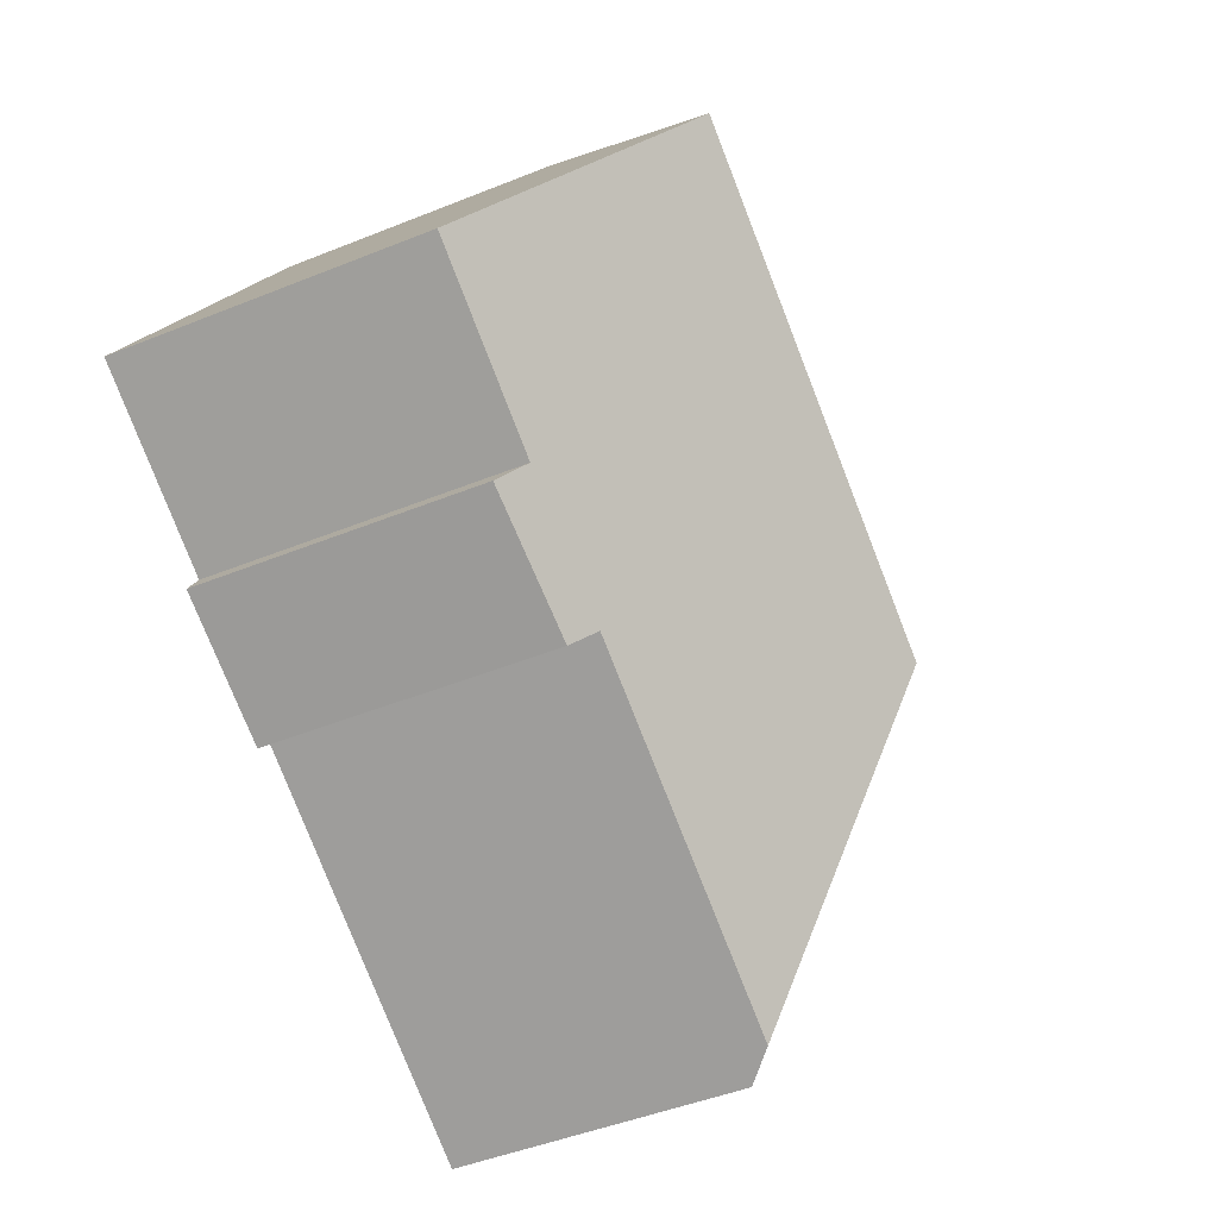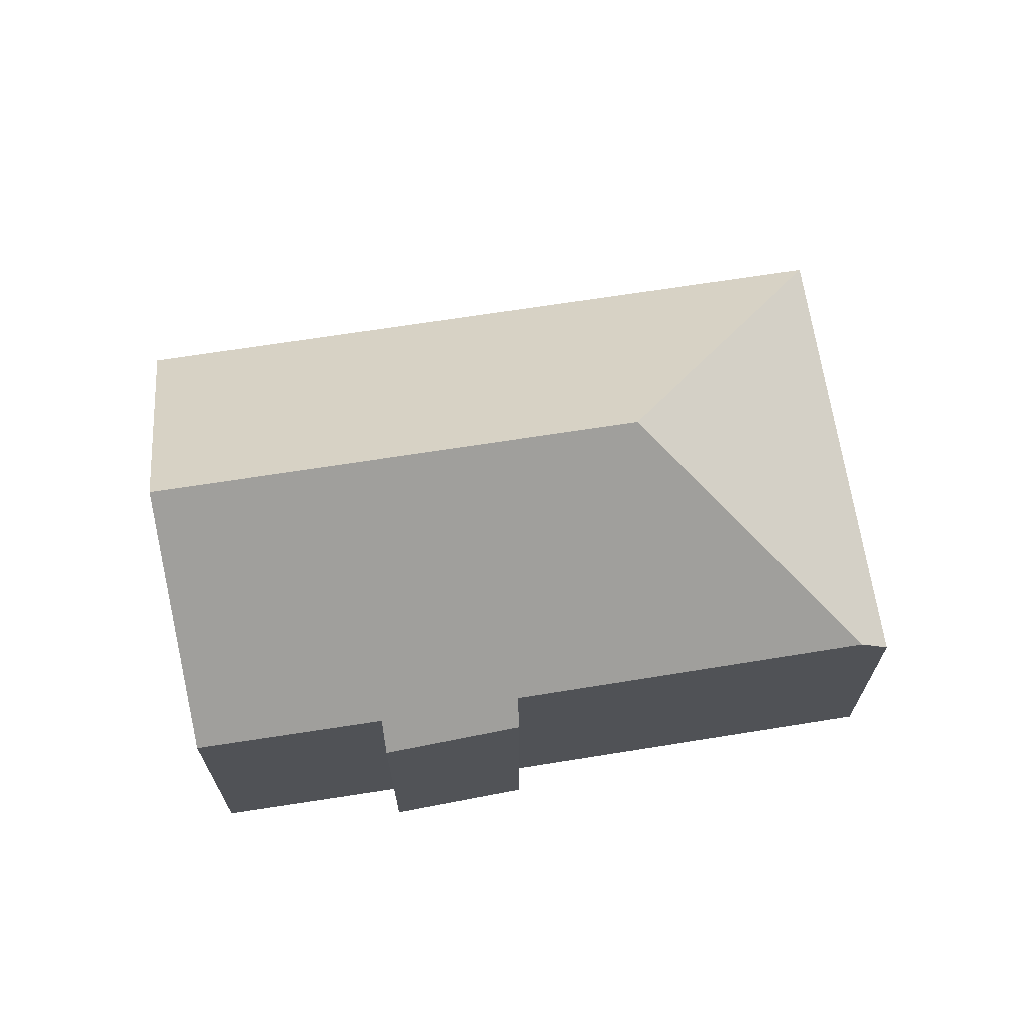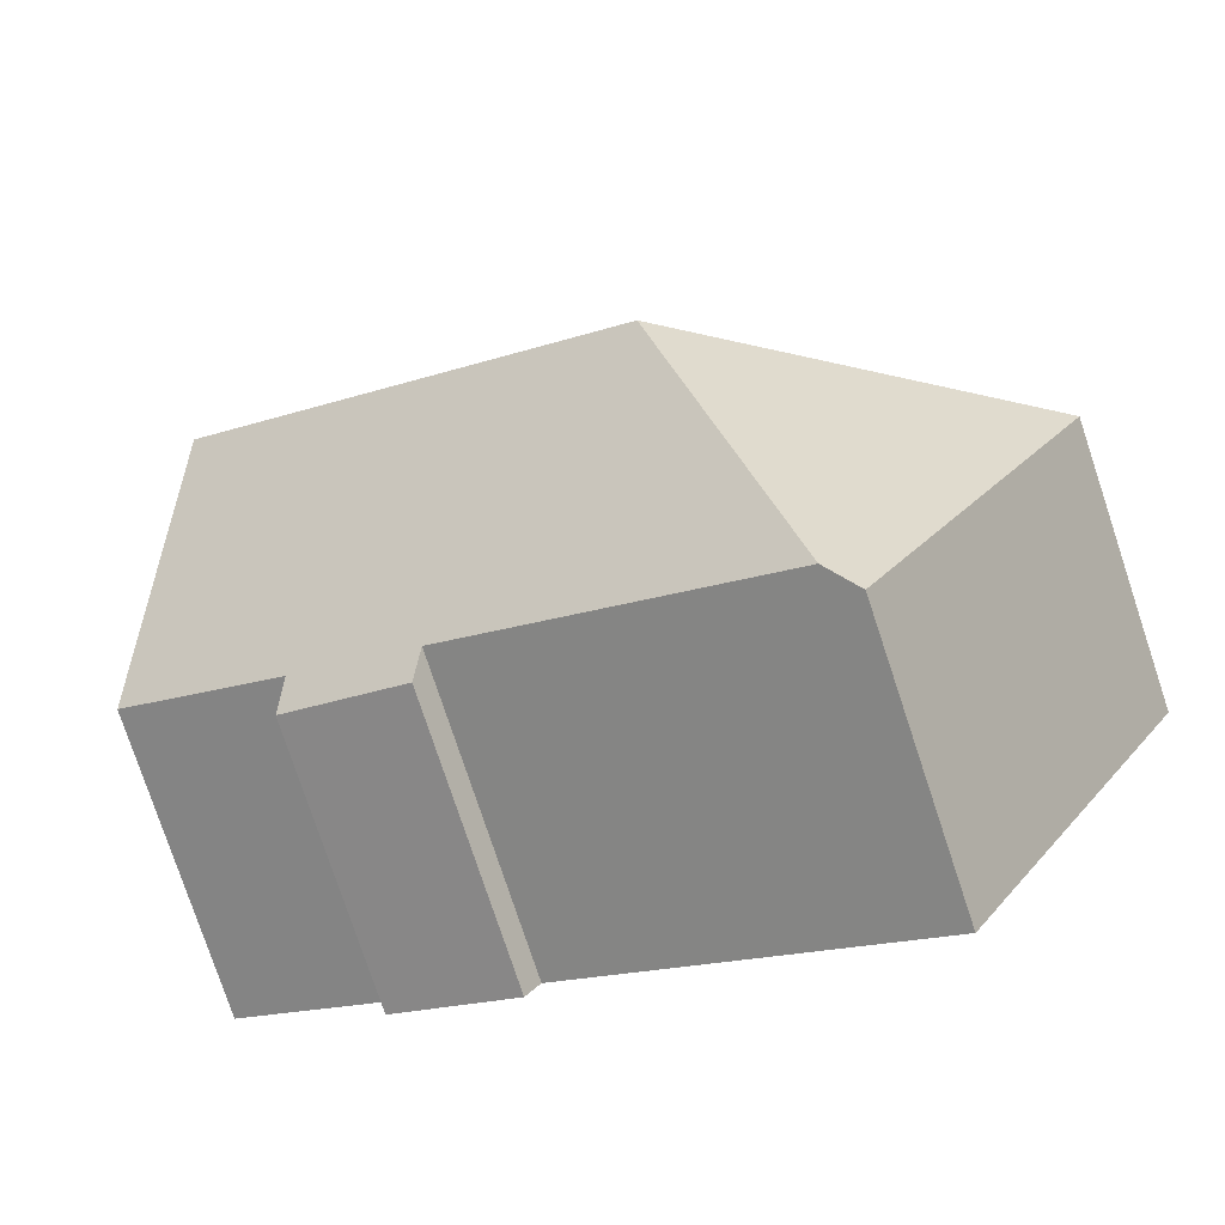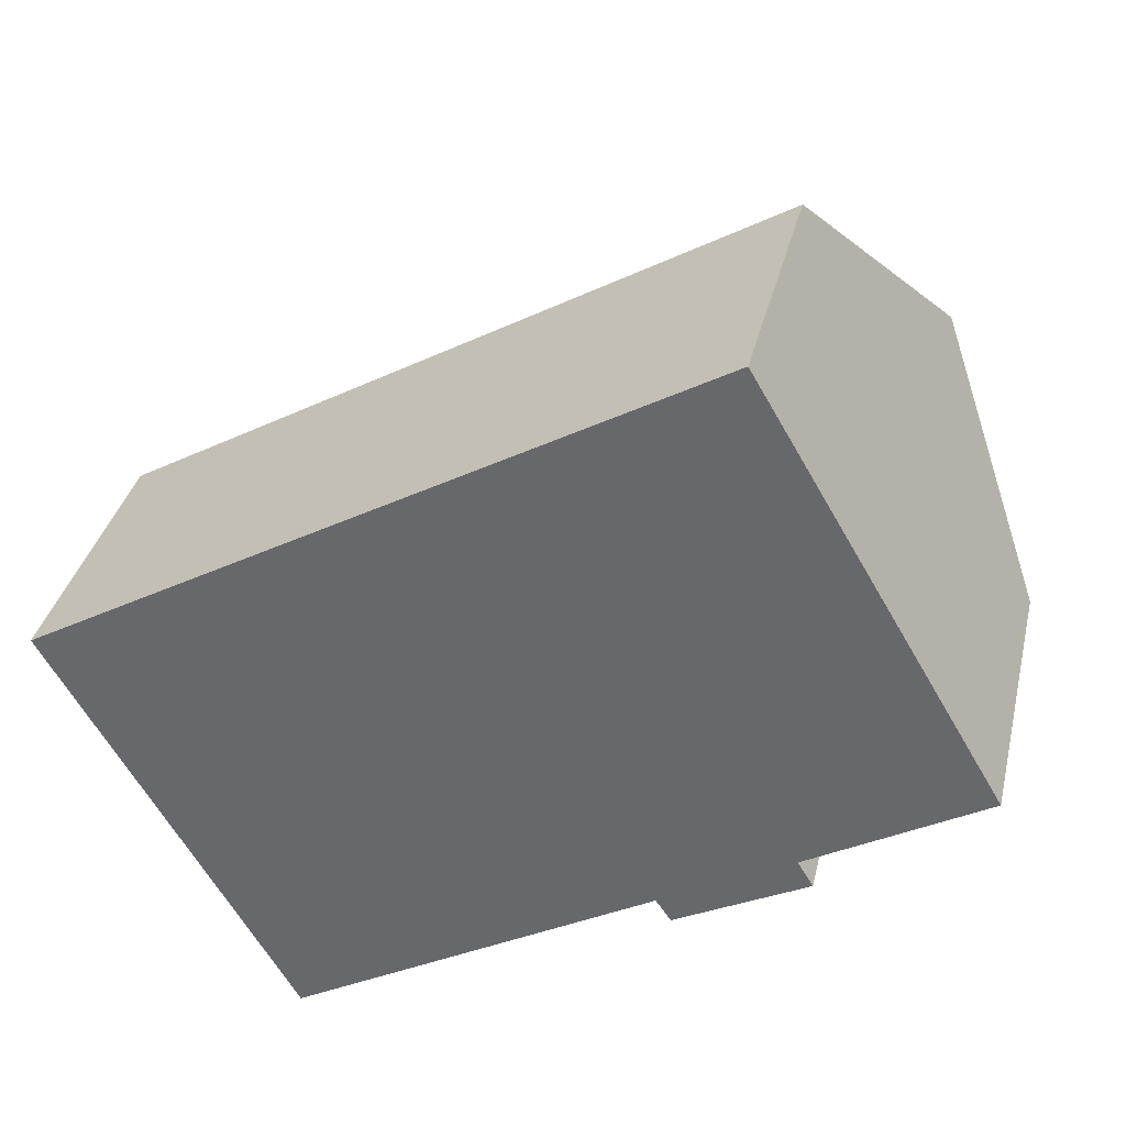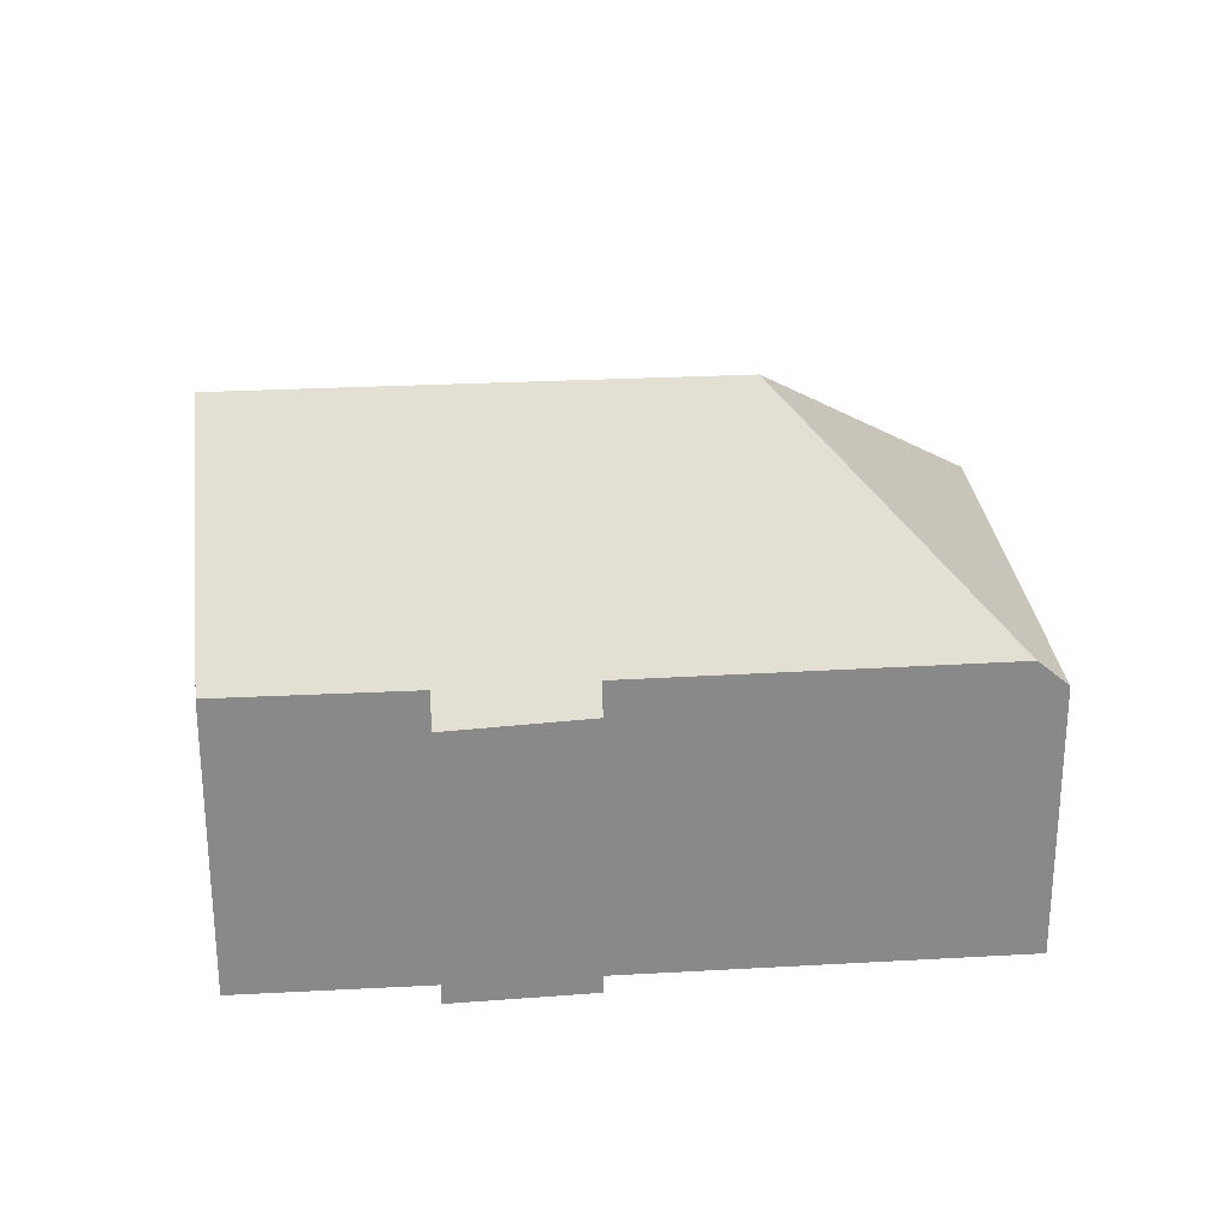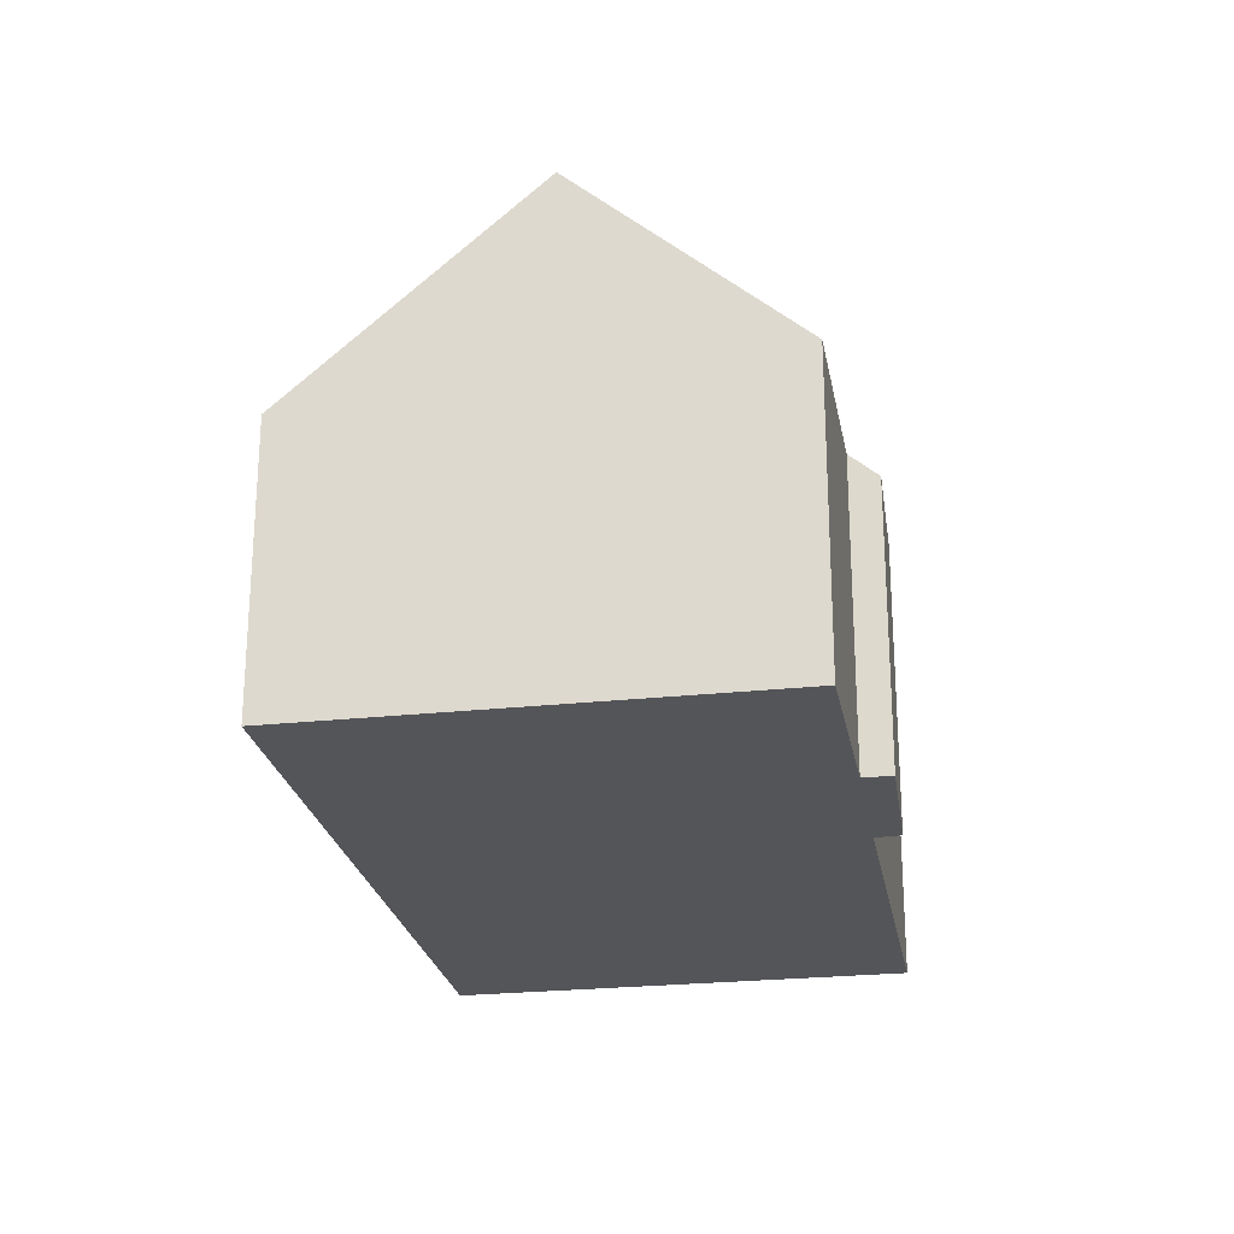
<metadata>
{"format":"obj","ext":"obj","renderer":"f3d","projection":"perspective","resolution":1024,"background":"white","views":[{"elev":-46.0,"azim":114.9,"up":"+Z"},{"elev":69.1,"azim":140.8,"up":"+Y"},{"elev":-78.3,"azim":-161.6,"up":"+Z"},{"elev":35.3,"azim":13.1,"up":"+Z"},{"elev":27.3,"azim":144.9,"up":"+Y"},{"elev":-24.7,"azim":69.8,"up":"+Y"}]}
</metadata>
<code>
v  18.21 11.57 3.886
v  0 6.612 4.049e-16
v  15.26 6.605 8.93
v  7.98 11.57 -2.099
v  14.16 6.663 -5.169
v  16.82 7.144 -2.958
v  17.17 6.561 -3.547
v  20.83 7.152 -0.602
v  13.81 7.181 -4.666
v  6.141 7.214 -9.111
v  5.504 6.588 -9.48
v  5.504 5.805e-16 -9.48
v  6.141 5.579e-16 -9.111
v  13.81 2.857e-16 -4.666
v  20.83 3.686e-17 -0.602
v  16.82 1.811e-16 -2.958
v  14.16 3.165e-16 -5.169
v  17.17 2.172e-16 -3.547
v  0 0 0
v  15.26 -5.468e-16 8.93
v  18.21 -2.379e-16 3.886
g defaultobject
f 1 2 3
f 2 1 4
f 5 6 7
f 6 1 8
f 1 6 5
f 1 5 9
f 1 9 10
f 1 10 4
f 2 10 11
f 10 2 4
f 10 12 11
f 12 10 9
f 12 9 13
f 13 9 14
f 15 6 8
f 6 15 16
f 7 17 5
f 17 7 18
f 11 19 2
f 19 11 12
f 5 14 9
f 14 5 17
f 19 3 2
f 3 19 20
f 20 1 3
f 1 20 8
f 8 20 21
f 8 21 15
f 16 7 6
f 7 16 18
f 18 14 17
f 13 19 12
f 19 13 14
f 19 14 18
f 19 18 16
f 19 16 15
f 19 15 21
f 19 21 20

</code>
